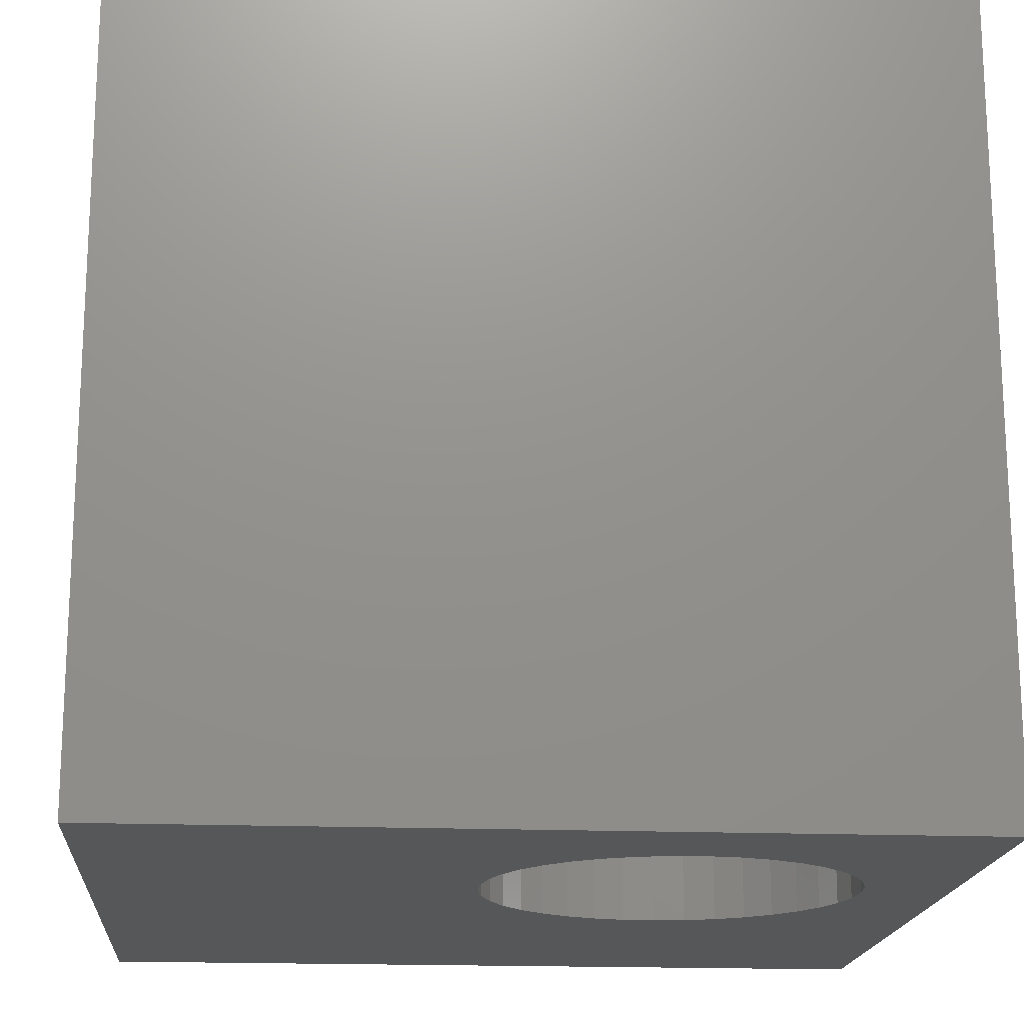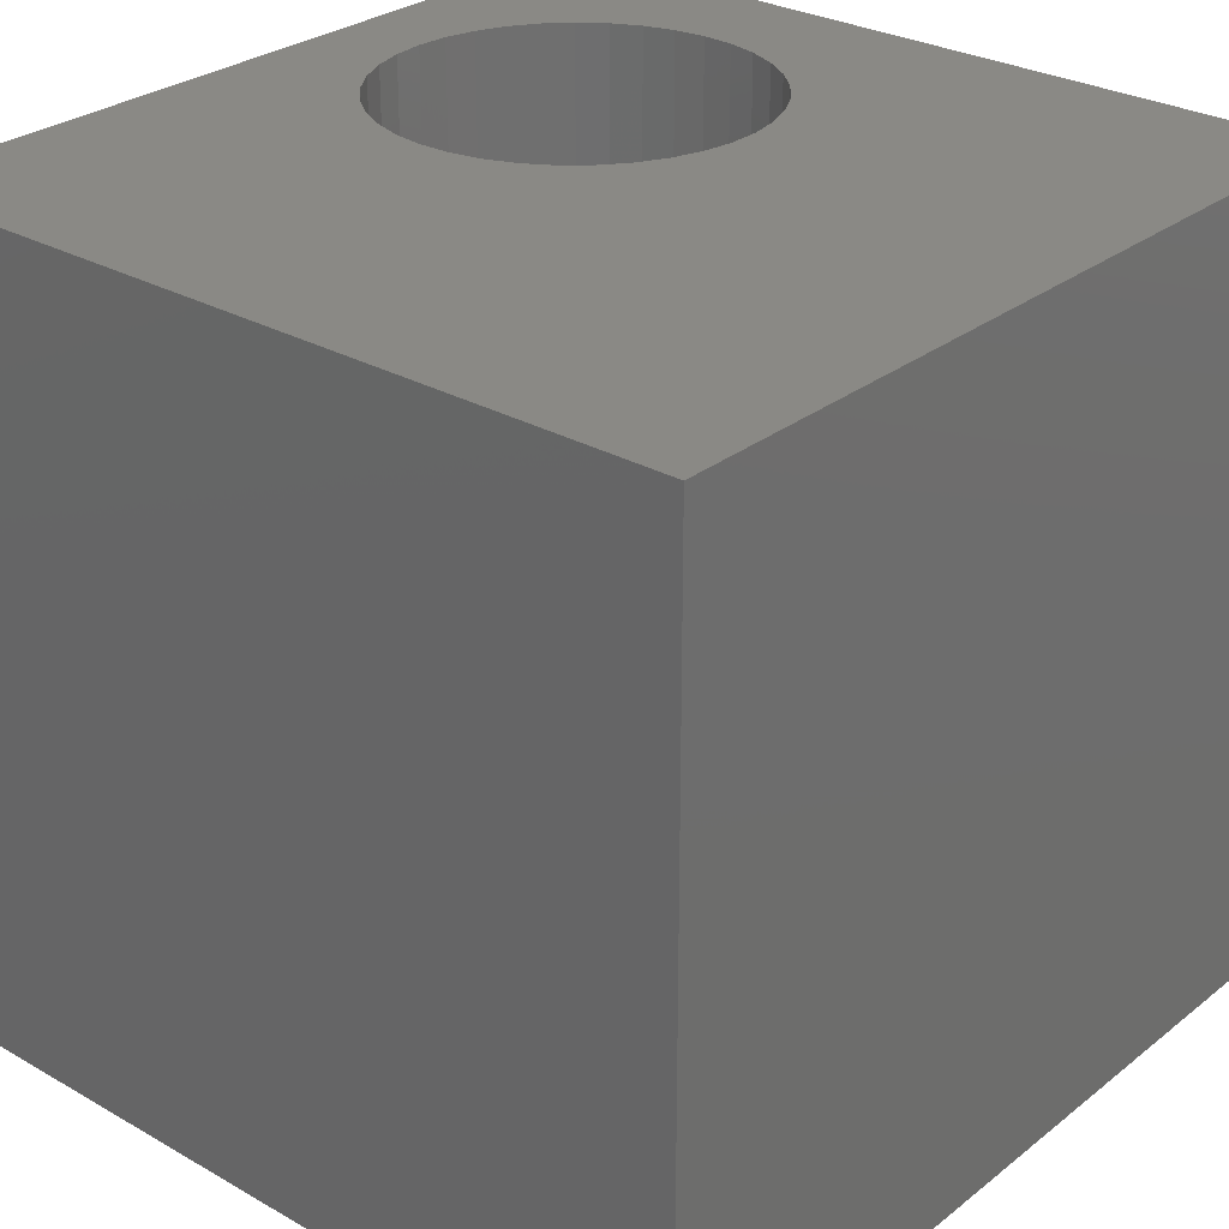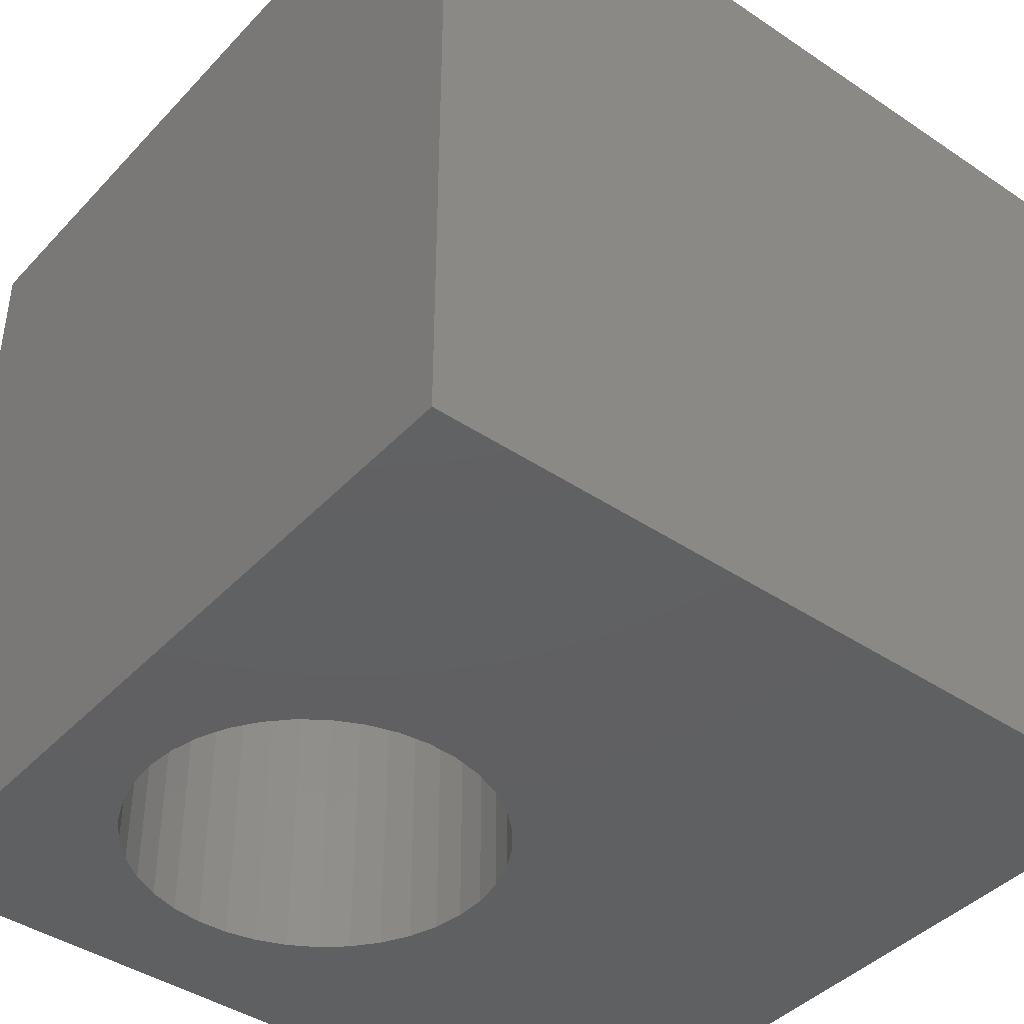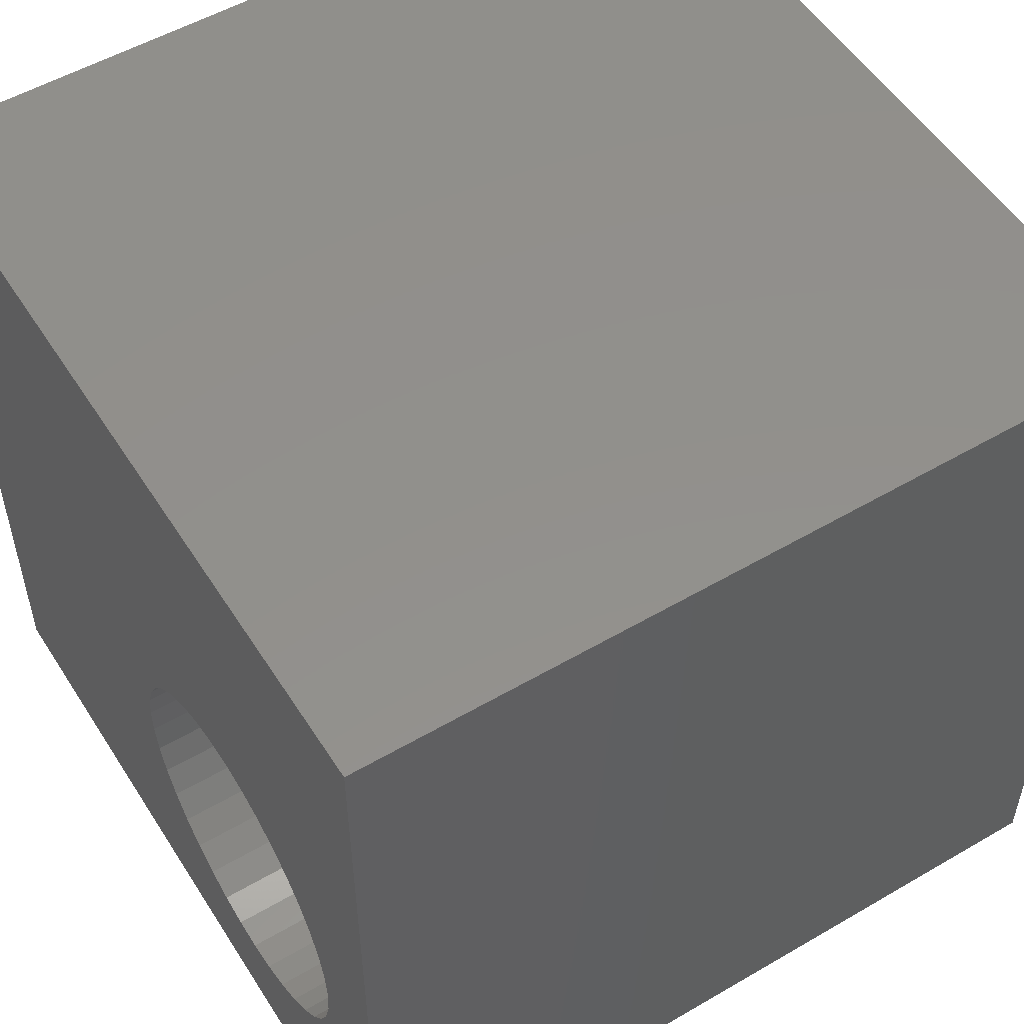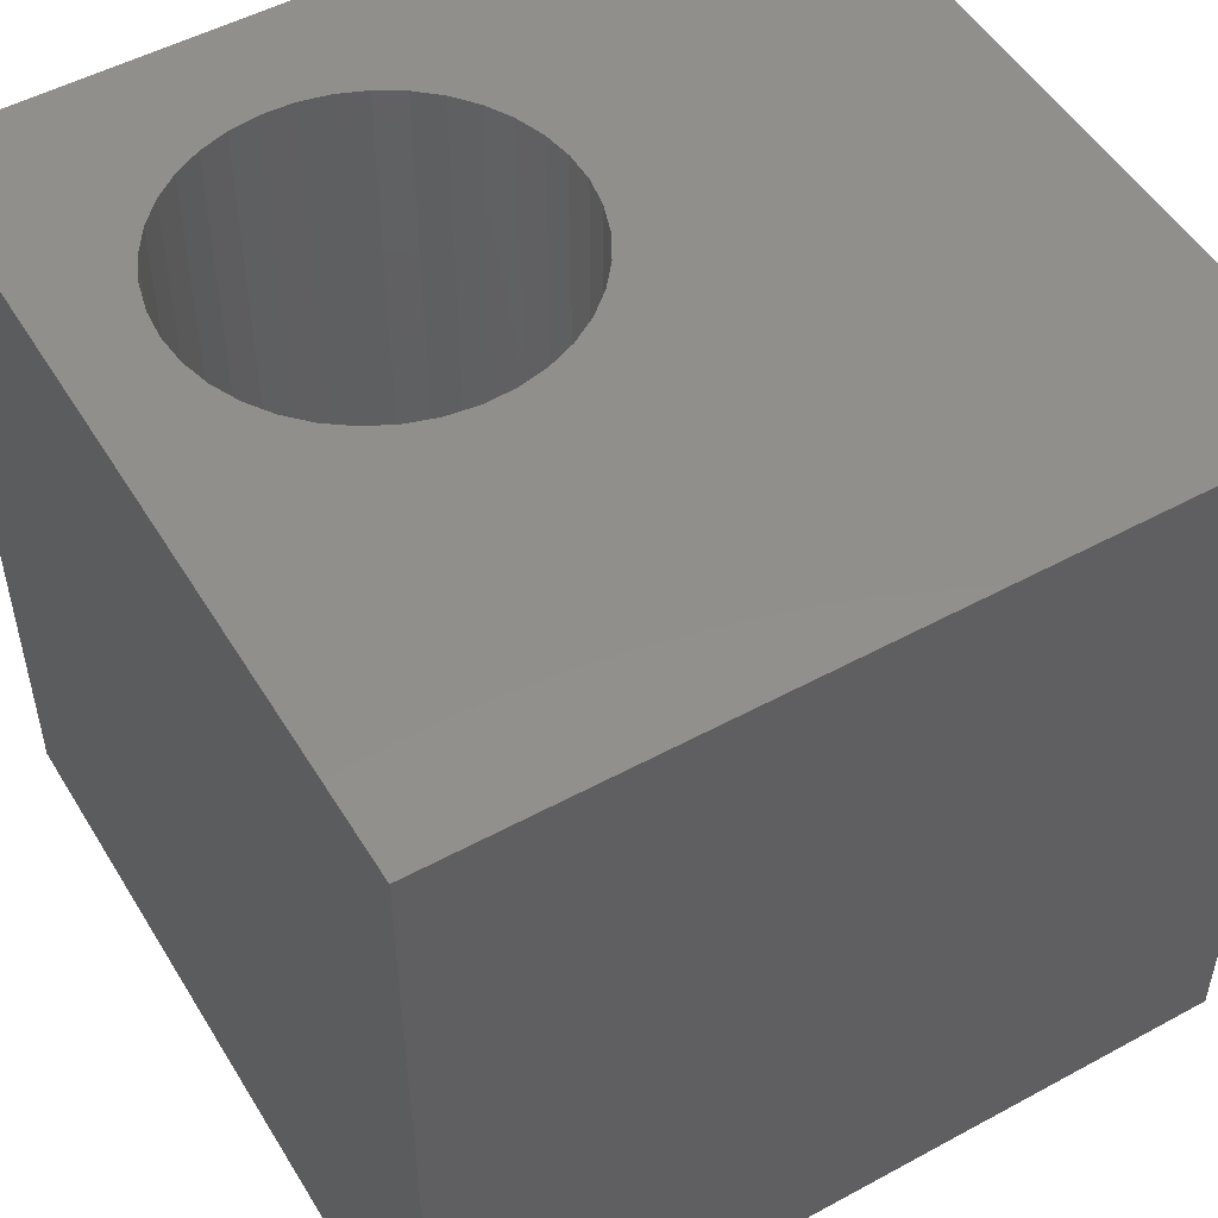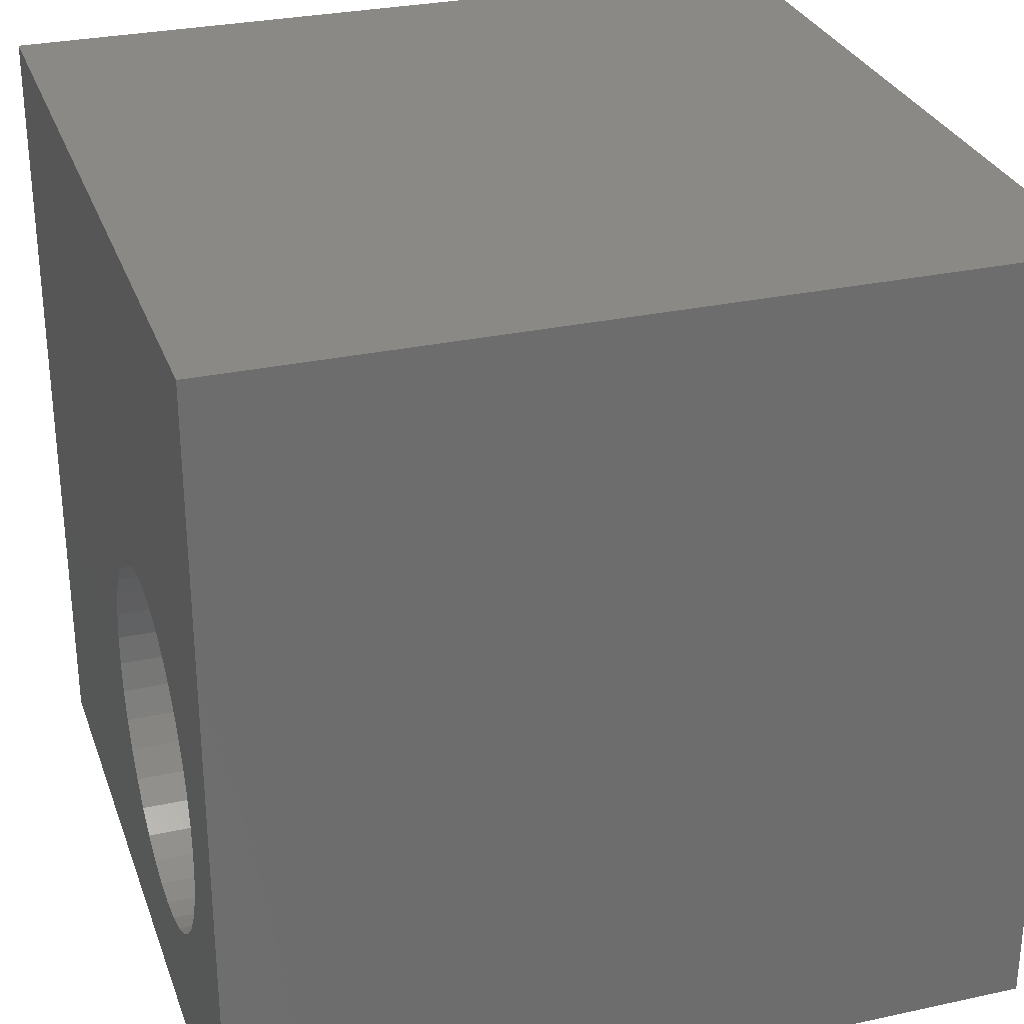
<metadata>
{"format":"stl","ext":"stl","renderer":"f3d","projection":"perspective","resolution":1024,"background":"white","views":[{"elev":-17.6,"azim":-4.5,"up":"+Z"},{"elev":28.4,"azim":-139.4,"up":"+Z"},{"elev":-42.0,"azim":141.1,"up":"+Z"},{"elev":53.3,"azim":58.1,"up":"+Y"},{"elev":51.2,"azim":149.4,"up":"+Z"},{"elev":29.4,"azim":72.2,"up":"+Y"}]}
</metadata>
<code>
# stl→obj: 82 verts, 164 faces
v 0 10 10
v 0 10 0
v 0 0 10
v 0 0 0
v 8.84 2.857 10
v 8.684 2.511 10
v 10 0 10
v 8.472 2.197 10
v 8.209 1.924 10
v 10 10 10
v 6.827 5.835 10
v 7.203 5.787 10
v 7.566 5.676 10
v 7.905 5.505 10
v 8.209 5.28 10
v 7.905 1.698 10
v 7.566 1.527 10
v 7.203 1.416 10
v 6.827 1.368 10
v 6.449 1.384 10
v 6.078 1.464 10
v 5.403 5.399 10
v 5.726 5.598 10
v 6.078 5.739 10
v 6.449 5.819 10
v 8.472 5.006 10
v 8.684 4.692 10
v 8.84 4.346 10
v 8.936 3.979 10
v 8.968 3.602 10
v 8.936 3.224 10
v 5.726 1.606 10
v 5.403 1.804 10
v 5.119 2.055 10
v 4.88 2.35 10
v 4.696 2.681 10
v 4.569 3.038 10
v 4.505 3.412 10
v 4.505 3.791 10
v 4.569 4.165 10
v 4.696 4.522 10
v 4.88 4.853 10
v 5.119 5.148 10
v 10 10 0
v 10 0 0
v 6.078 1.464 0
v 6.449 1.384 0
v 6.827 1.368 0
v 7.203 1.416 0
v 4.505 3.412 0
v 4.569 3.038 0
v 5.119 2.055 0
v 5.403 1.804 0
v 5.726 1.606 0
v 7.566 1.527 0
v 7.905 1.698 0
v 8.209 1.924 0
v 8.472 2.197 0
v 8.684 2.511 0
v 8.84 2.857 0
v 7.905 5.505 0
v 7.566 5.676 0
v 6.449 5.819 0
v 6.078 5.739 0
v 5.726 5.598 0
v 5.403 5.399 0
v 5.119 5.148 0
v 4.88 4.853 0
v 4.696 4.522 0
v 4.569 4.165 0
v 4.505 3.791 0
v 4.696 2.681 0
v 4.88 2.35 0
v 8.84 4.346 0
v 8.684 4.692 0
v 7.203 5.787 0
v 6.827 5.835 0
v 8.936 3.224 0
v 8.968 3.602 0
v 8.936 3.979 0
v 8.472 5.006 0
v 8.209 5.28 0
f 1 2 3
f 3 2 4
f 5 6 7
f 7 6 8
f 7 8 9
f 10 11 12
f 12 13 10
f 10 13 14
f 10 14 15
f 9 16 7
f 7 16 17
f 7 17 18
f 18 19 7
f 7 19 20
f 7 20 3
f 3 20 21
f 22 23 1
f 1 23 24
f 1 24 10
f 10 24 25
f 10 25 11
f 15 26 10
f 10 26 27
f 10 27 28
f 28 29 10
f 10 29 30
f 10 30 7
f 7 30 31
f 7 31 5
f 21 32 3
f 3 32 33
f 3 33 34
f 34 35 3
f 3 35 36
f 3 36 37
f 37 38 3
f 3 38 39
f 3 39 1
f 1 39 40
f 1 40 41
f 41 42 1
f 1 42 43
f 1 43 22
f 44 10 45
f 45 10 7
f 4 46 47
f 4 47 45
f 45 47 48
f 45 48 49
f 4 50 51
f 52 53 4
f 4 53 54
f 4 54 46
f 49 55 45
f 45 55 56
f 45 56 57
f 57 58 45
f 45 58 59
f 45 59 60
f 44 61 62
f 44 63 2
f 2 63 64
f 2 64 65
f 65 66 2
f 2 66 67
f 2 67 68
f 68 69 2
f 2 69 70
f 2 70 4
f 4 70 71
f 4 71 50
f 51 72 4
f 4 72 73
f 4 73 52
f 74 75 44
f 62 76 44
f 44 76 77
f 44 77 63
f 60 78 45
f 45 78 79
f 45 79 44
f 44 79 80
f 44 80 74
f 75 81 44
f 44 81 82
f 44 82 61
f 10 44 1
f 1 44 2
f 45 7 4
f 4 7 3
f 78 30 79
f 79 30 29
f 79 29 80
f 80 29 28
f 80 28 74
f 74 28 27
f 74 27 75
f 75 27 26
f 75 26 81
f 81 26 15
f 81 15 82
f 82 15 14
f 82 14 61
f 61 14 13
f 61 13 62
f 62 13 12
f 62 12 76
f 76 12 11
f 76 11 77
f 77 11 25
f 77 25 63
f 63 25 24
f 63 24 64
f 64 24 23
f 64 23 65
f 65 23 22
f 65 22 66
f 66 22 43
f 66 43 67
f 67 43 42
f 67 42 68
f 68 42 41
f 68 41 69
f 69 41 40
f 69 40 70
f 70 40 39
f 70 39 71
f 71 39 38
f 71 38 50
f 50 38 37
f 50 37 51
f 51 37 36
f 51 36 72
f 72 36 35
f 72 35 73
f 73 35 34
f 73 34 52
f 52 34 33
f 52 33 53
f 53 33 32
f 53 32 54
f 54 32 21
f 54 21 46
f 46 21 20
f 46 20 47
f 47 20 19
f 47 19 48
f 48 19 18
f 48 18 49
f 49 18 17
f 49 17 55
f 55 17 16
f 55 16 56
f 56 16 9
f 56 9 57
f 57 9 8
f 57 8 58
f 58 8 6
f 58 6 59
f 59 6 5
f 59 5 60
f 60 5 31
f 60 31 78
f 78 31 30

</code>
